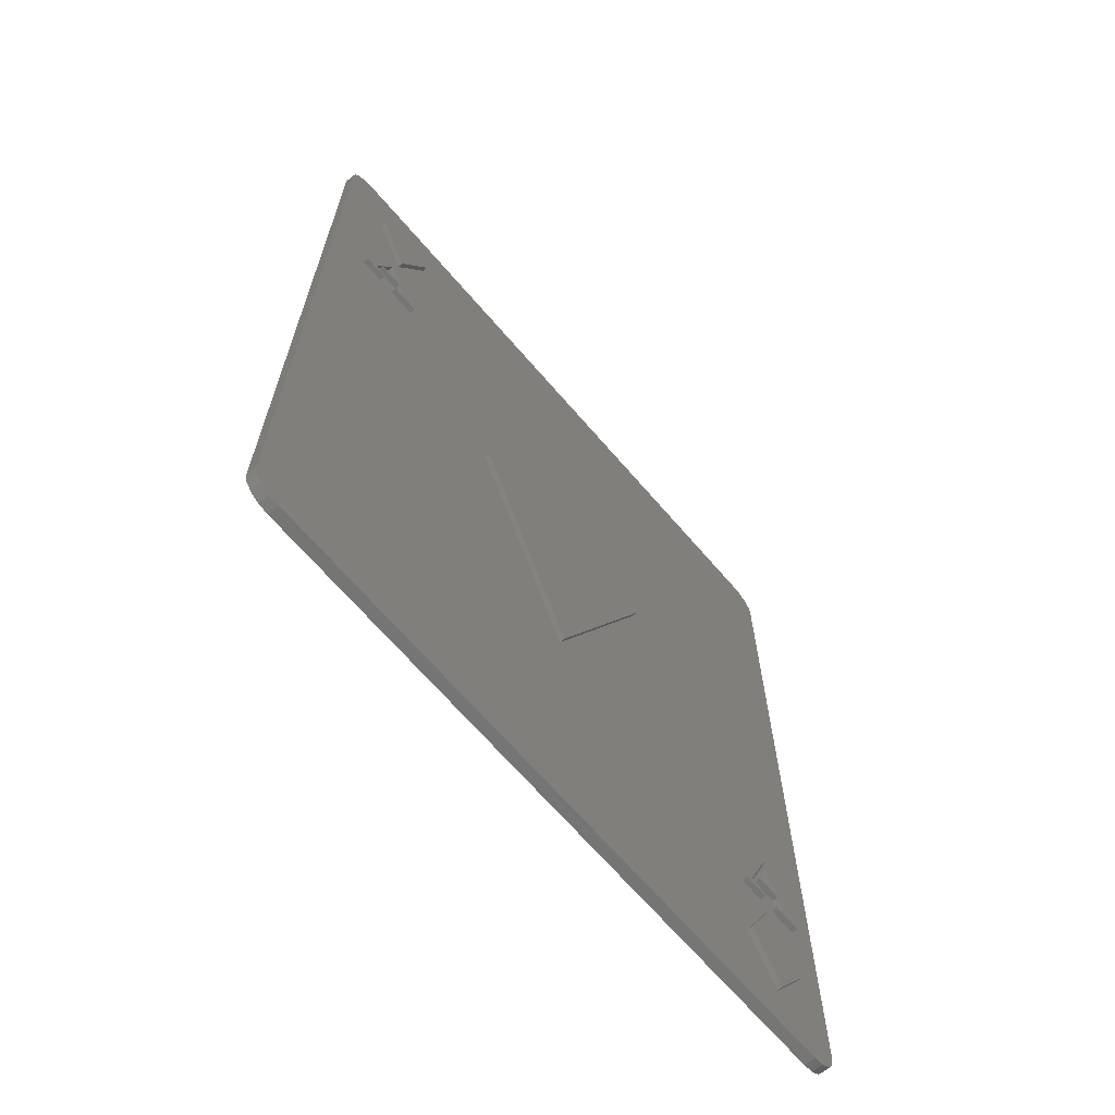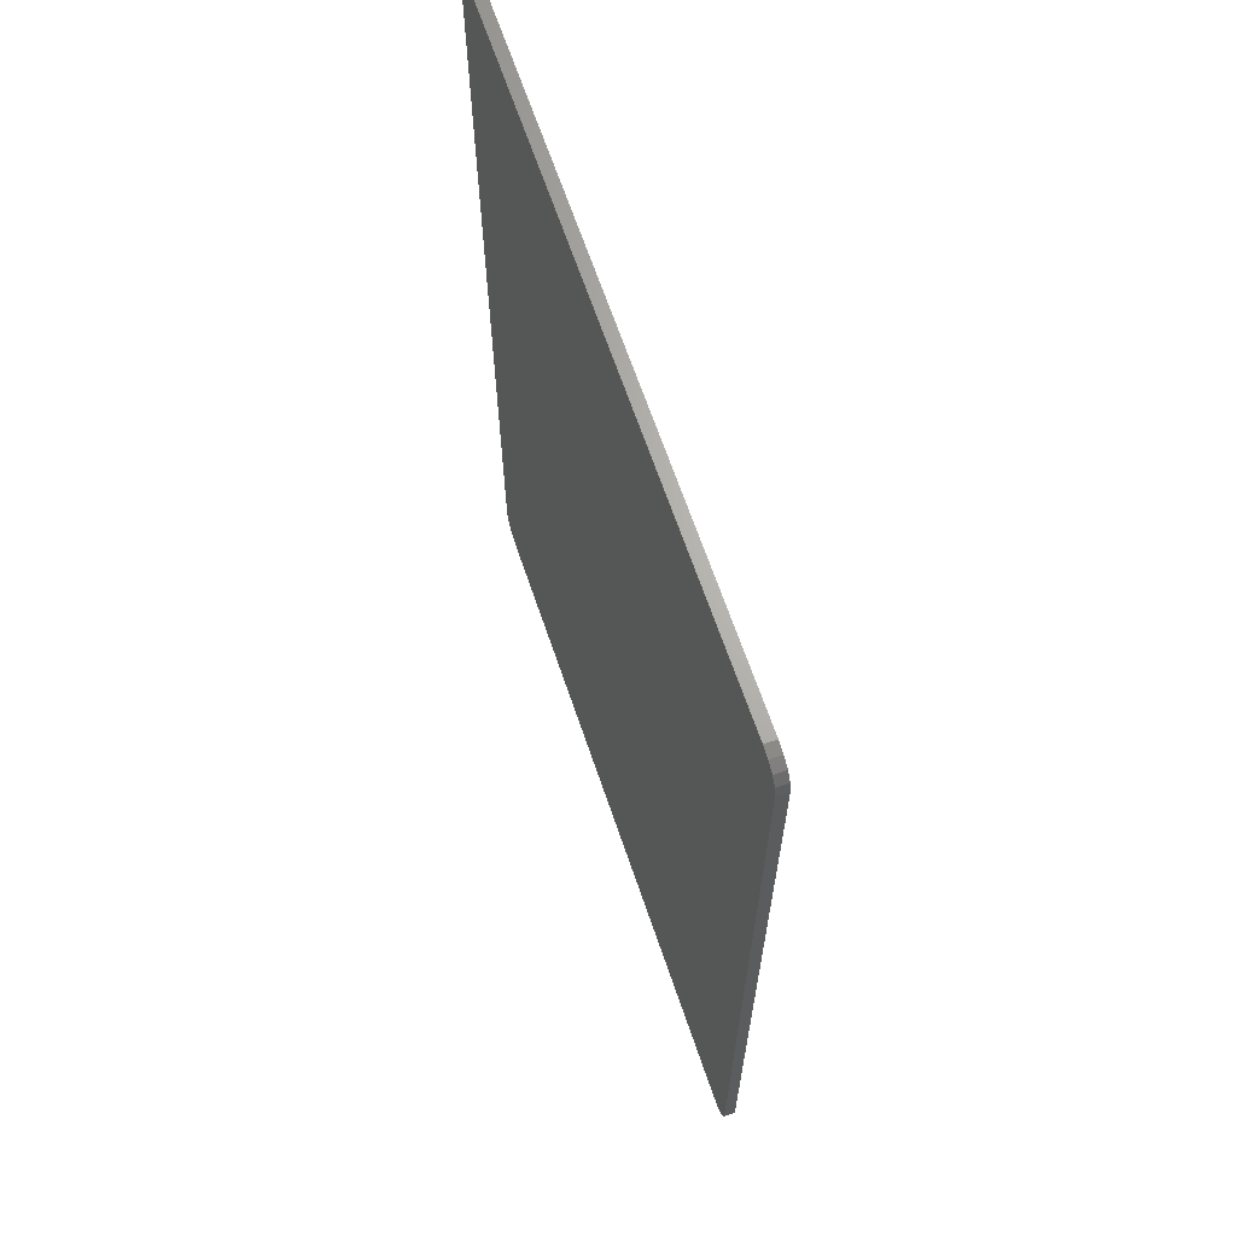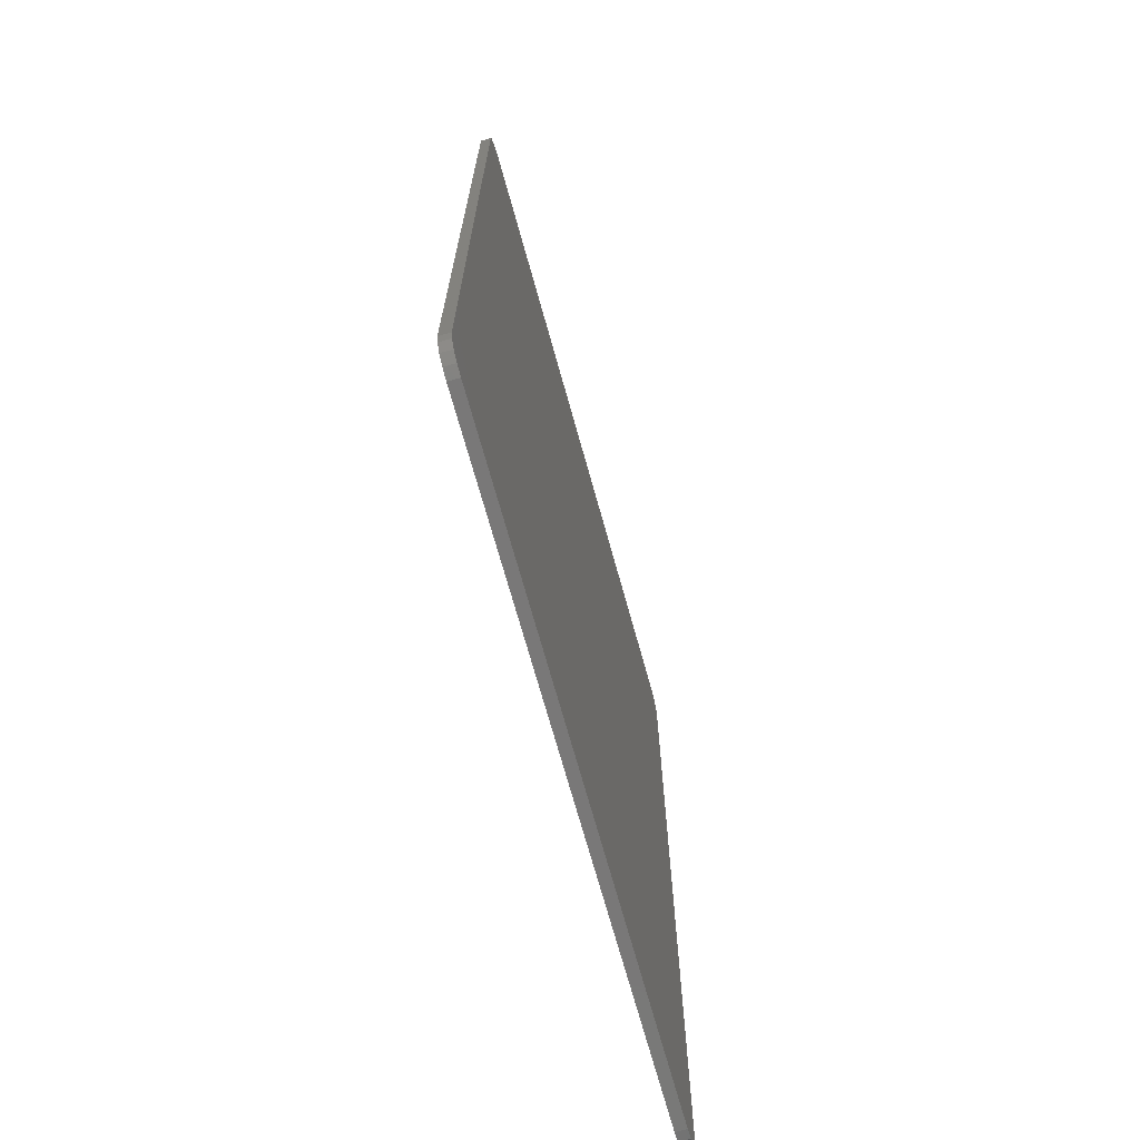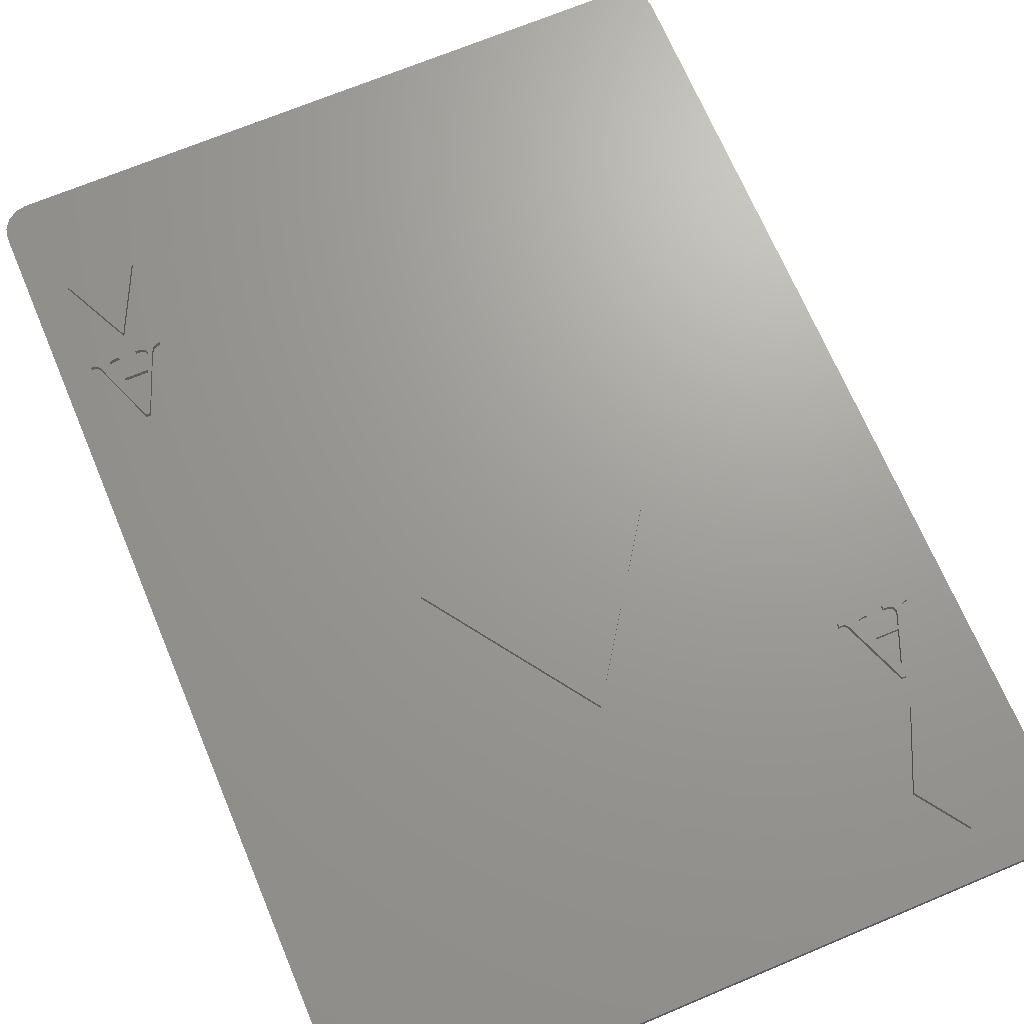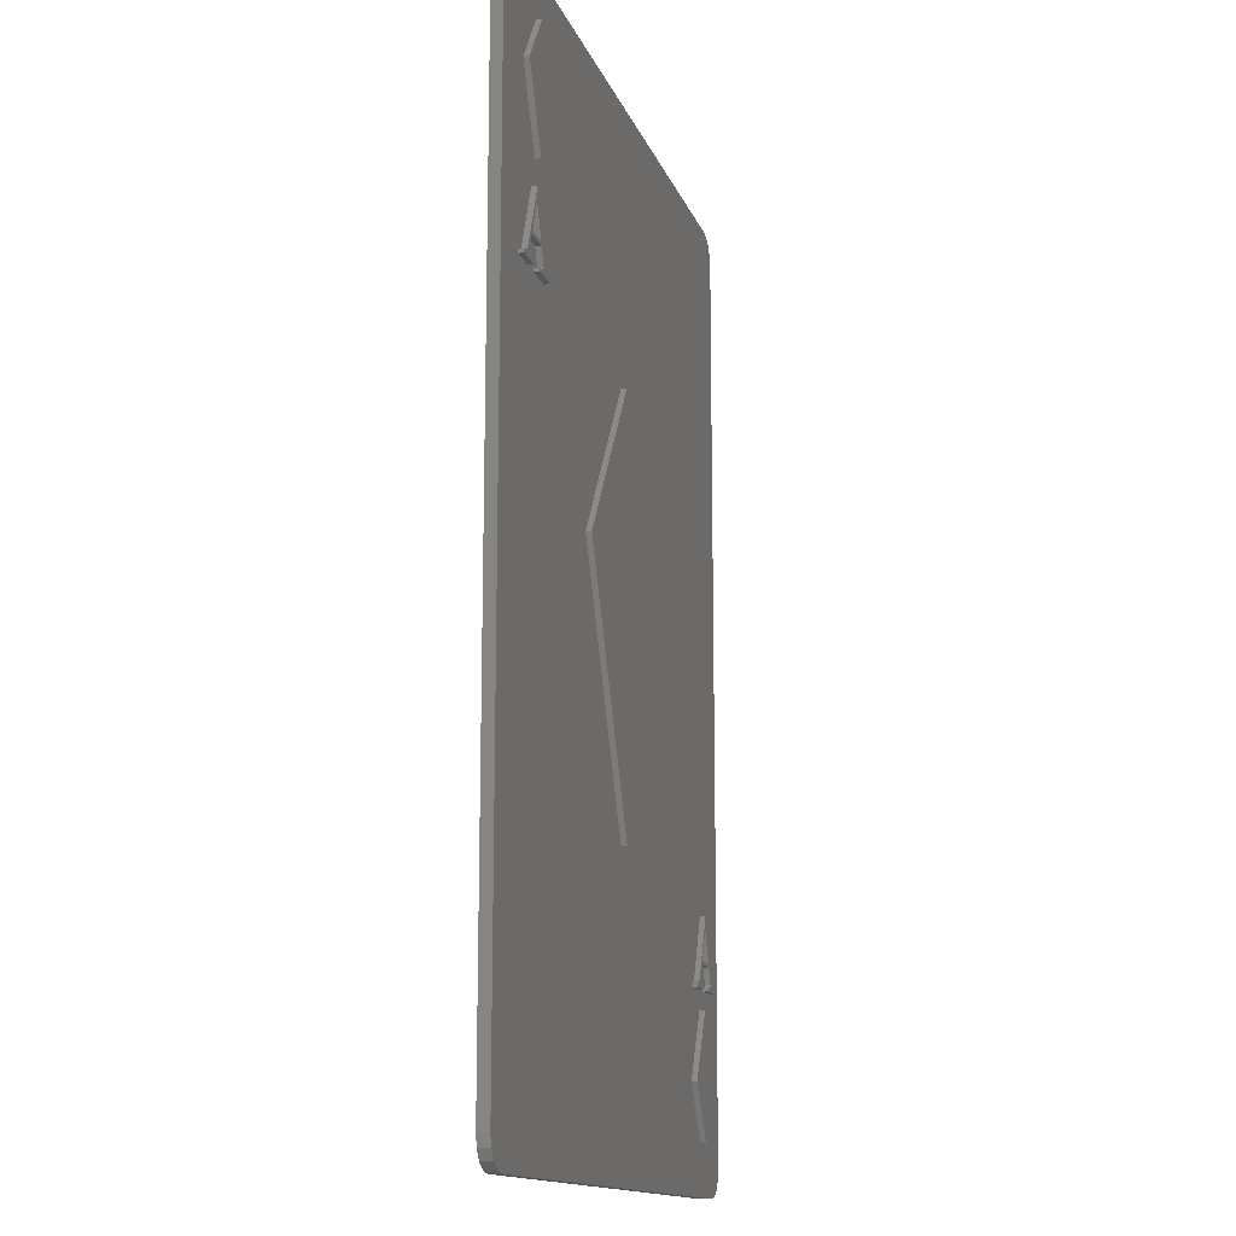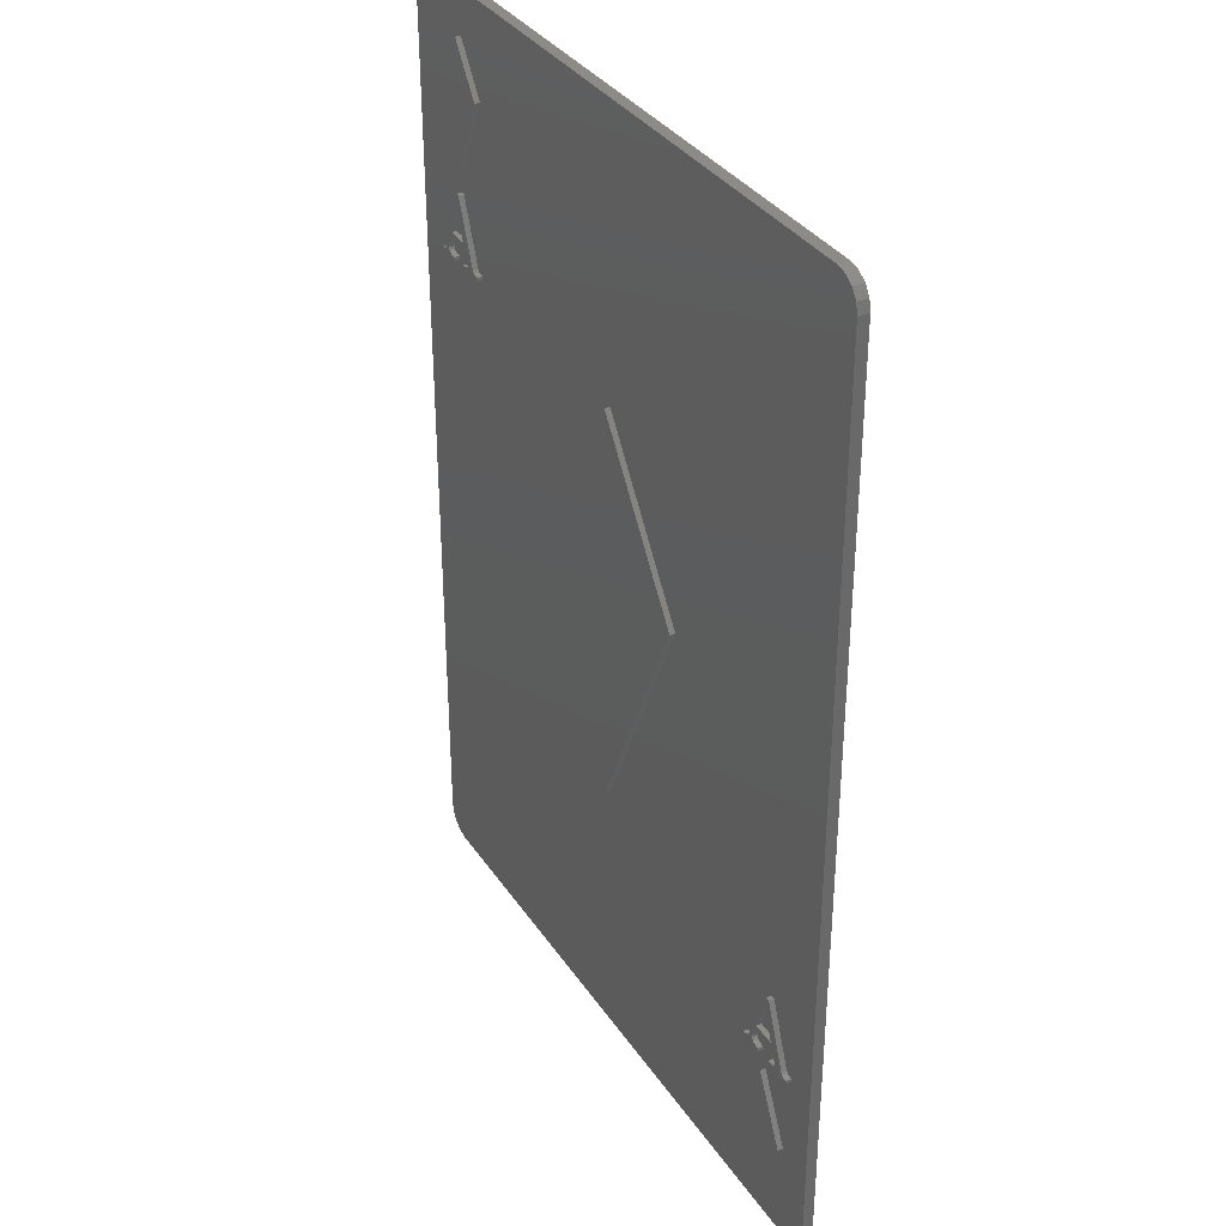
<metadata>
{"format":"stl","ext":"stl","renderer":"f3d","projection":"perspective","resolution":1024,"background":"white","views":[{"elev":-67.4,"azim":-49.3,"up":"+Y"},{"elev":66.2,"azim":-108.8,"up":"+Y"},{"elev":-71.3,"azim":105.6,"up":"+Y"},{"elev":69.0,"azim":157.2,"up":"+Z"},{"elev":-14.0,"azim":-74.5,"up":"+Y"},{"elev":34.8,"azim":60.8,"up":"+Y"}]}
</metadata>
<code>
# stl→obj: 213 verts, 422 faces
v 2.54 0 1
v 16.24 0 1
v 16.24 25 1
v 63.5 25 1
v 31.75 26.11 1
v 21.57 48.83 1
v 16.24 88.9 1
v 31.75 63.64 1
v 60.96 88.9 1
v 62.76 88.16 1
v 61.93 88.71 1
v 63.31 87.33 1
v 63.5 86.36 1
v 41.98 48.83 1
v 63.5 2.54 1
v 60.81 17.79 1
v 60.61 17.79 1
v 57.07 15.78 1
v 60.13 9.467 1
v 58.21 17.46 1
v 60.81 17.46 1
v 63.31 1.568 1
v 57.07 4.525 1
v 62.76 0.7439 1
v 56.11 19.58 1
v 58.21 17.79 1
v 58.55 19.58 1
v 58.41 17.79 1
v 59.07 18.22 1
v 58.71 17.8 1
v 59.1 18.14 1
v 58.99 17.87 1
v 59.1 18.06 1
v 59.07 17.95 1
v 55.75 18.09 1
v 55.92 17.92 1
v 55.69 18.3 1
v 56.08 17.84 1
v 55.73 18.56 1
v 56.45 17.79 1
v 55.81 18.8 1
v 56.66 17.79 1
v 60.96 0 1
v 61.93 0.1933 1
v 56.66 17.46 1
v 54.38 17.46 1
v 54.01 9.467 1
v 54.38 17.79 1
v 60.21 17.92 1
v 60.42 17.81 1
v 60.05 18.14 1
v 57.86 23.89 1
v 57.47 23.89 1
v 55.37 18.57 1
v 55.1 18.08 1
v 54.85 17.88 1
v 0.7439 0.7439 1
v 1.568 0.1933 1
v 0.1933 1.568 1
v 0 2.54 1
v 0 25 1
v 10.91 80.46 1
v 7.841 73.65 1
v 4.391 65.12 1
v 3.927 65.04 1
v 0.1933 87.33 1
v 0 86.36 1
v 4.786 80.46 1
v 7.753 64.71 1
v 10.36 64.71 1
v 10.36 65.04 1
v 10.16 65.04 1
v 7.403 71.14 1
v 9.97 65.06 1
v 9.599 65.39 1
v 9.755 65.16 1
v 8.098 66.83 1
v 5.659 66.83 1
v 6.206 65.04 1
v 5.351 66.05 1
v 5.994 65.04 1
v 5.275 65.8 1
v 5.623 65.09 1
v 5.237 65.55 1
v 5.461 65.17 1
v 5.297 65.33 1
v 4.65 65.33 1
v 4.918 65.82 1
v 7.018 71.14 1
v 3.927 64.71 1
v 6.206 64.71 1
v 7.753 65.04 1
v 7.96 65.04 1
v 8.618 65.47 1
v 8.253 65.05 1
v 8.642 65.39 1
v 8.535 65.12 1
v 8.65 65.31 1
v 8.621 65.2 1
v 0.7439 88.16 1
v 1.568 88.71 1
v 2.54 88.9 1
v 7.841 84.9 1
v 2.54 88.9 0
v 1.568 88.71 0
v 0.7439 88.16 0
v 0.1933 87.33 0
v 0 86.36 0
v 0 2.54 0
v 0.1933 1.568 0
v 0.7439 0.7439 0
v 1.568 0.1933 0
v 2.54 0 0
v 60.96 0 0
v 61.93 0.1933 0
v 62.76 0.7439 0
v 63.31 1.568 0
v 63.5 2.54 0
v 63.5 86.36 0
v 63.31 87.33 0
v 62.76 88.16 0
v 61.93 88.71 0
v 60.96 88.9 0
v 7.841 84.9 1.5
v 10.91 80.46 1.5
v 4.786 80.46 1.5
v 7.841 73.65 1.5
v 57.07 4.525 1.5
v 54.01 9.467 1.5
v 60.13 9.467 1.5
v 57.07 15.78 1.5
v 31.75 63.64 1.5
v 41.98 48.83 1.5
v 21.57 48.83 1.5
v 31.75 26.11 1.5
v 58.41 17.79 1.5
v 58.21 17.79 1.5
v 58.21 17.46 1.5
v 60.21 17.92 1.5
v 60.05 18.14 1.5
v 58.43 19.9 1.5
v 57.86 23.89 1.5
v 57.47 23.89 1.5
v 54.85 17.88 1.5
v 54.38 17.79 1.5
v 54.38 17.46 1.5
v 59.1 18.14 1.5
v 59.1 18.06 1.5
v 59.07 17.95 1.5
v 60.42 17.81 1.5
v 60.81 17.79 1.5
v 60.61 17.79 1.5
v 60.81 17.46 1.5
v 58.99 17.87 1.5
v 58.71 17.8 1.5
v 56.08 17.84 1.5
v 55.92 17.92 1.5
v 55.75 18.09 1.5
v 55.69 18.3 1.5
v 55.1 18.08 1.5
v 56.45 17.79 1.5
v 56.66 17.46 1.5
v 56.66 17.79 1.5
v 55.37 18.57 1.5
v 55.73 18.56 1.5
v 55.81 18.8 1.5
v 56.24 19.9 1.5
v 56.11 19.58 1.5
v 58.55 19.58 1.5
v 59.07 18.22 1.5
v 57.35 22.72 1.5
v 58.43 19.9 1
v 57.35 22.72 1
v 56.24 19.9 1
v 7.96 65.04 1.5
v 7.753 65.04 1.5
v 7.753 64.71 1.5
v 9.755 65.16 1.5
v 9.599 65.39 1.5
v 7.973 67.15 1.5
v 7.403 71.14 1.5
v 7.018 71.14 1.5
v 4.391 65.12 1.5
v 3.927 65.04 1.5
v 3.927 64.71 1.5
v 8.642 65.39 1.5
v 8.65 65.31 1.5
v 8.621 65.2 1.5
v 9.97 65.06 1.5
v 10.36 65.04 1.5
v 10.16 65.04 1.5
v 10.36 64.71 1.5
v 8.535 65.12 1.5
v 8.253 65.05 1.5
v 5.623 65.09 1.5
v 5.461 65.17 1.5
v 5.297 65.33 1.5
v 5.237 65.55 1.5
v 4.65 65.33 1.5
v 5.994 65.04 1.5
v 6.206 64.71 1.5
v 6.206 65.04 1.5
v 4.918 65.82 1.5
v 5.275 65.8 1.5
v 5.351 66.05 1.5
v 5.788 67.15 1.5
v 5.659 66.83 1.5
v 8.098 66.83 1.5
v 8.618 65.47 1.5
v 6.898 69.97 1.5
v 7.973 67.15 1
v 6.898 69.97 1
v 5.788 67.15 1
f 1 2 3
f 4 5 3
f 3 5 6
f 3 6 7
f 7 6 8
f 7 8 9
f 10 11 12
f 12 11 13
f 11 9 13
f 13 9 8
f 13 8 4
f 4 8 14
f 4 14 5
f 15 4 16
f 16 4 17
f 18 19 20
f 20 19 21
f 16 21 15
f 15 21 19
f 15 19 22
f 22 19 23
f 22 23 24
f 25 26 27
f 27 26 28
f 27 28 29
f 29 28 30
f 29 30 31
f 31 30 32
f 31 32 33
f 33 32 34
f 35 36 37
f 37 36 38
f 37 38 39
f 39 38 40
f 39 40 41
f 41 40 42
f 41 42 25
f 2 43 23
f 23 43 44
f 23 44 24
f 25 42 26
f 26 42 45
f 26 45 20
f 20 45 18
f 18 45 46
f 18 46 47
f 23 47 2
f 2 47 46
f 2 46 3
f 3 46 48
f 49 50 51
f 51 50 52
f 50 17 52
f 52 17 4
f 52 4 53
f 53 4 3
f 53 3 54
f 54 3 48
f 54 48 55
f 55 48 56
f 57 58 1
f 59 57 60
f 60 57 1
f 60 1 61
f 61 1 3
f 62 63 64
f 64 63 65
f 66 67 68
f 69 61 70
f 70 61 3
f 70 3 71
f 71 3 7
f 71 7 72
f 72 7 73
f 72 73 74
f 74 73 75
f 74 75 76
f 77 78 79
f 79 78 80
f 79 80 81
f 81 80 82
f 81 82 83
f 83 82 84
f 83 84 85
f 85 84 86
f 87 88 64
f 64 88 89
f 64 89 62
f 63 68 65
f 65 68 67
f 65 67 90
f 90 67 61
f 90 61 91
f 91 61 69
f 91 69 79
f 79 69 92
f 79 92 77
f 77 92 93
f 77 93 94
f 94 93 95
f 94 95 96
f 96 95 97
f 96 97 98
f 98 97 99
f 100 66 101
f 101 66 68
f 101 68 102
f 102 68 103
f 102 103 7
f 7 103 62
f 7 62 73
f 73 62 89
f 102 104 105
f 102 105 101
f 101 105 106
f 101 106 100
f 100 106 107
f 100 107 66
f 66 107 108
f 66 108 67
f 67 108 61
f 61 108 109
f 61 109 60
f 60 109 110
f 60 110 59
f 59 110 111
f 59 111 57
f 57 111 112
f 57 112 58
f 58 112 113
f 58 113 1
f 1 113 2
f 2 113 114
f 2 114 43
f 43 114 115
f 43 115 44
f 44 115 116
f 44 116 24
f 24 116 117
f 24 117 22
f 22 117 118
f 22 118 15
f 15 118 4
f 4 118 119
f 4 119 13
f 13 119 120
f 13 120 12
f 12 120 121
f 12 121 10
f 10 121 122
f 10 122 11
f 11 122 123
f 11 123 9
f 9 123 7
f 7 123 104
f 7 104 102
f 116 115 114
f 111 110 109
f 113 104 114
f 114 104 123
f 112 111 113
f 113 111 109
f 113 109 104
f 104 109 108
f 104 108 105
f 105 108 107
f 105 107 106
f 121 120 122
f 122 120 119
f 117 116 118
f 118 116 114
f 118 114 119
f 119 114 123
f 119 123 122
f 124 125 103
f 103 125 62
f 126 124 68
f 68 124 103
f 127 126 63
f 63 126 68
f 125 127 62
f 62 127 63
f 126 127 124
f 124 127 125
f 128 129 23
f 23 129 47
f 130 128 19
f 19 128 23
f 131 130 18
f 18 130 19
f 129 131 47
f 47 131 18
f 130 131 128
f 128 131 129
f 132 133 8
f 8 133 14
f 134 132 6
f 6 132 8
f 135 134 5
f 5 134 6
f 133 135 14
f 14 135 5
f 134 135 132
f 132 135 133
f 136 137 138
f 139 140 141
f 141 140 142
f 141 142 143
f 144 145 146
f 147 148 139
f 139 148 149
f 139 149 150
f 151 152 153
f 153 152 150
f 150 149 153
f 153 149 154
f 153 154 138
f 138 154 155
f 138 155 136
f 156 157 146
f 146 157 158
f 146 158 144
f 144 158 159
f 144 159 160
f 156 146 161
f 161 146 162
f 161 162 163
f 160 159 164
f 164 159 165
f 164 165 166
f 167 168 141
f 141 168 169
f 141 169 139
f 139 169 170
f 139 170 147
f 166 168 164
f 164 168 167
f 164 167 143
f 143 167 171
f 143 171 141
f 164 143 54
f 54 143 53
f 164 54 55
f 164 55 160
f 160 55 56
f 160 56 144
f 144 56 48
f 144 48 145
f 146 145 46
f 46 145 48
f 162 146 45
f 45 146 46
f 163 162 42
f 42 162 45
f 161 163 40
f 40 163 42
f 161 40 38
f 161 38 156
f 156 38 36
f 156 36 157
f 157 36 35
f 157 35 158
f 158 35 37
f 158 37 159
f 159 37 39
f 159 39 165
f 165 39 41
f 165 41 166
f 168 166 25
f 25 166 41
f 169 168 27
f 27 168 25
f 170 169 29
f 29 169 27
f 170 29 31
f 170 31 147
f 147 31 33
f 147 33 148
f 148 33 34
f 148 34 149
f 149 34 32
f 149 32 154
f 154 32 30
f 154 30 155
f 155 30 28
f 155 28 136
f 137 136 26
f 26 136 28
f 138 137 20
f 20 137 26
f 153 138 21
f 21 138 20
f 151 153 16
f 16 153 21
f 152 151 17
f 17 151 16
f 152 17 50
f 152 50 150
f 150 50 49
f 150 49 139
f 139 49 51
f 139 51 140
f 142 140 52
f 52 140 51
f 143 142 53
f 53 142 52
f 141 171 172
f 172 171 173
f 171 167 173
f 173 167 174
f 167 141 174
f 174 141 172
f 173 174 172
f 175 176 177
f 178 179 180
f 180 179 181
f 180 181 182
f 183 184 185
f 186 187 178
f 178 187 188
f 178 188 189
f 190 191 192
f 192 191 189
f 189 188 192
f 192 188 193
f 192 193 177
f 177 193 194
f 177 194 175
f 195 196 185
f 185 196 197
f 185 197 183
f 183 197 198
f 183 198 199
f 195 185 200
f 200 185 201
f 200 201 202
f 199 198 203
f 203 198 204
f 203 204 205
f 206 207 180
f 180 207 208
f 180 208 178
f 178 208 209
f 178 209 186
f 205 207 203
f 203 207 206
f 203 206 182
f 182 206 210
f 182 210 180
f 203 182 88
f 88 182 89
f 203 88 87
f 203 87 199
f 199 87 64
f 199 64 183
f 183 64 65
f 183 65 184
f 185 184 90
f 90 184 65
f 201 185 91
f 91 185 90
f 202 201 79
f 79 201 91
f 200 202 81
f 81 202 79
f 200 81 83
f 200 83 195
f 195 83 85
f 195 85 196
f 196 85 86
f 196 86 197
f 197 86 84
f 197 84 198
f 198 84 82
f 198 82 204
f 204 82 80
f 204 80 205
f 207 205 78
f 78 205 80
f 208 207 77
f 77 207 78
f 209 208 94
f 94 208 77
f 209 94 96
f 209 96 186
f 186 96 98
f 186 98 187
f 187 98 99
f 187 99 188
f 188 99 97
f 188 97 193
f 193 97 95
f 193 95 194
f 194 95 93
f 194 93 175
f 176 175 92
f 92 175 93
f 177 176 69
f 69 176 92
f 192 177 70
f 70 177 69
f 190 192 71
f 71 192 70
f 191 190 72
f 72 190 71
f 191 72 74
f 191 74 189
f 189 74 76
f 189 76 178
f 178 76 75
f 178 75 179
f 181 179 73
f 73 179 75
f 182 181 89
f 89 181 73
f 180 210 211
f 211 210 212
f 210 206 212
f 212 206 213
f 206 180 213
f 213 180 211
f 212 213 211

</code>
